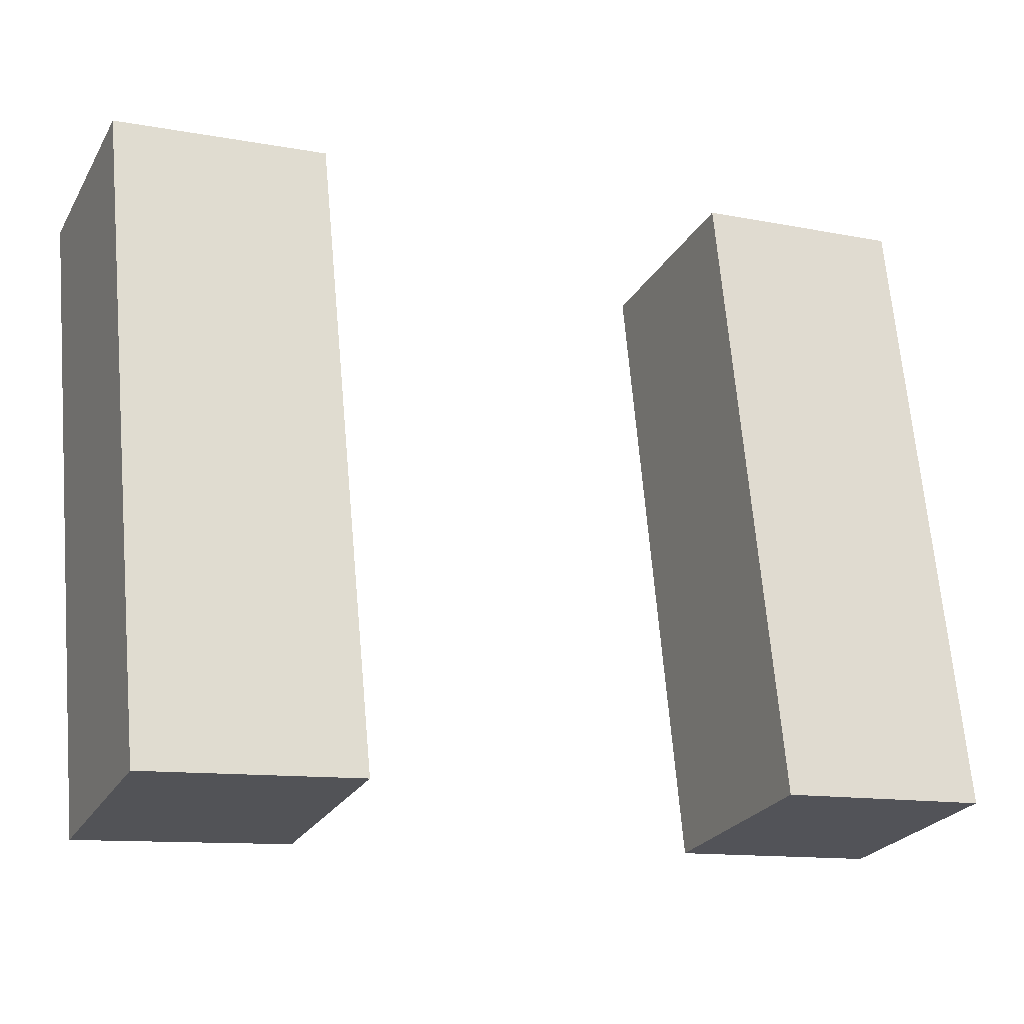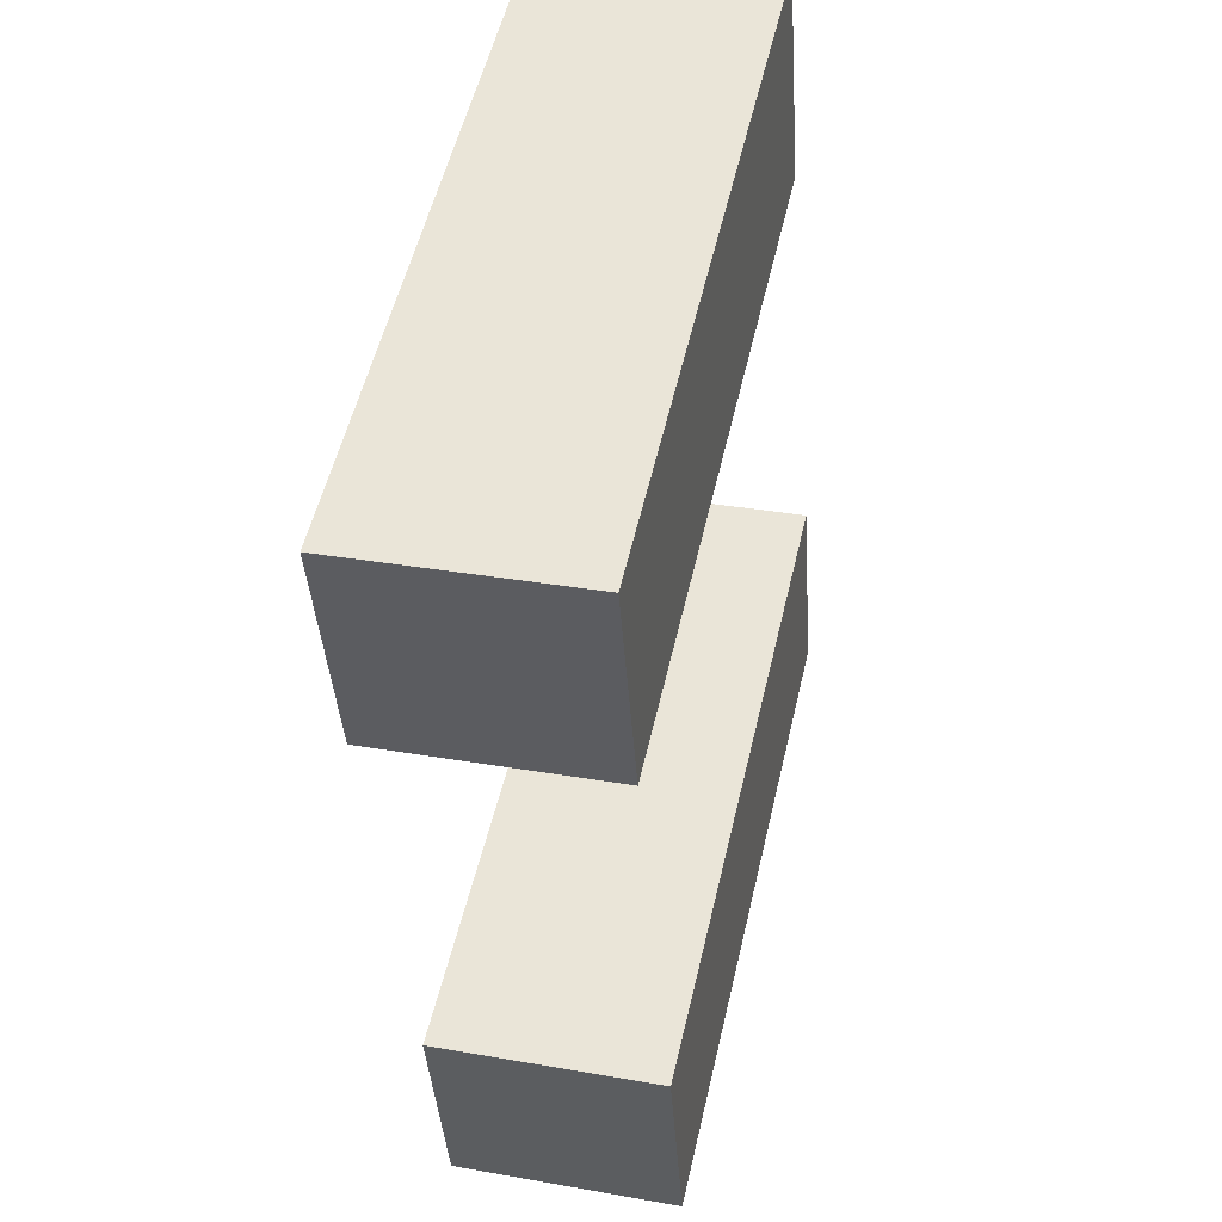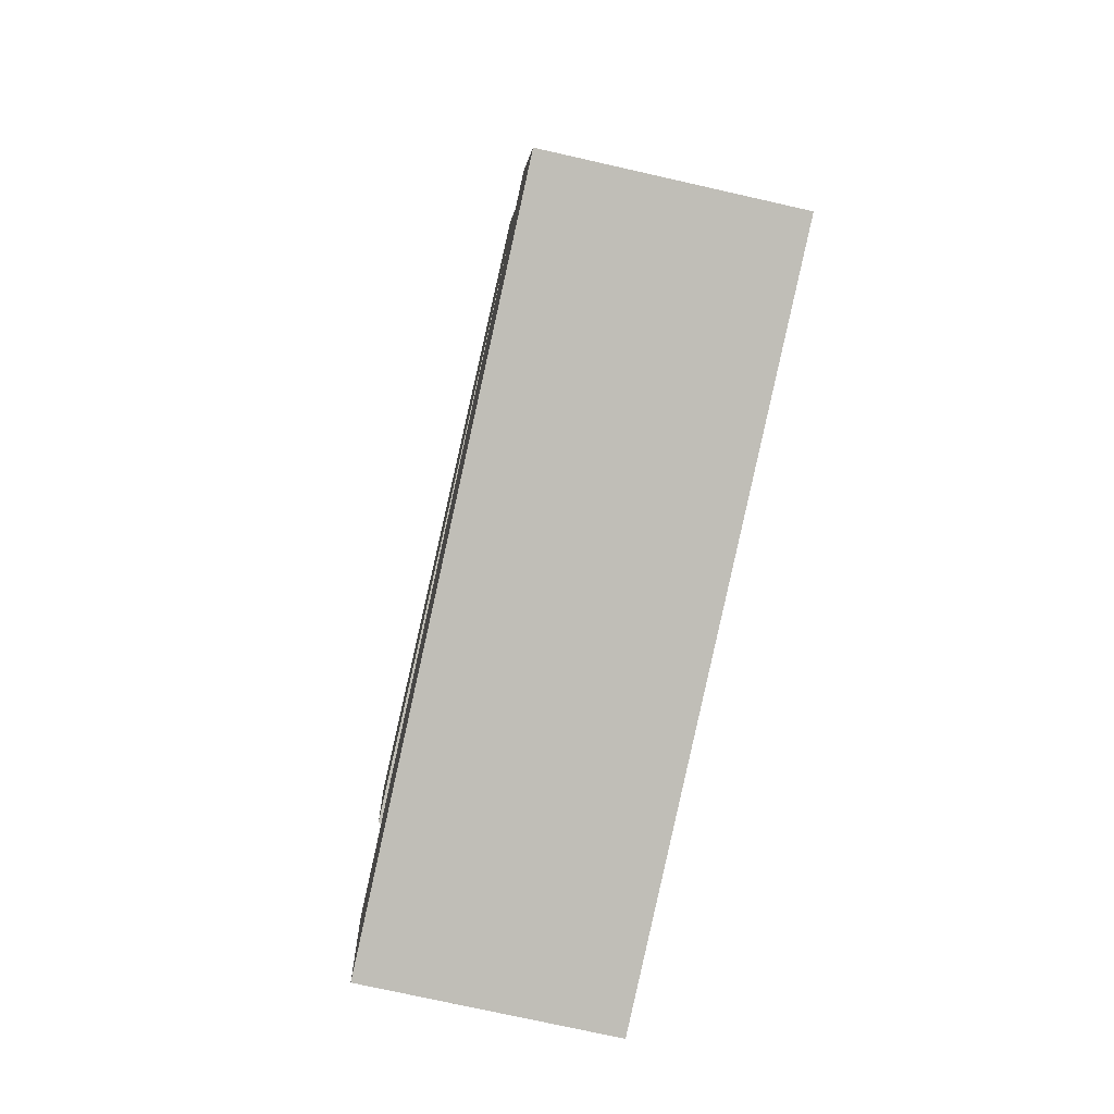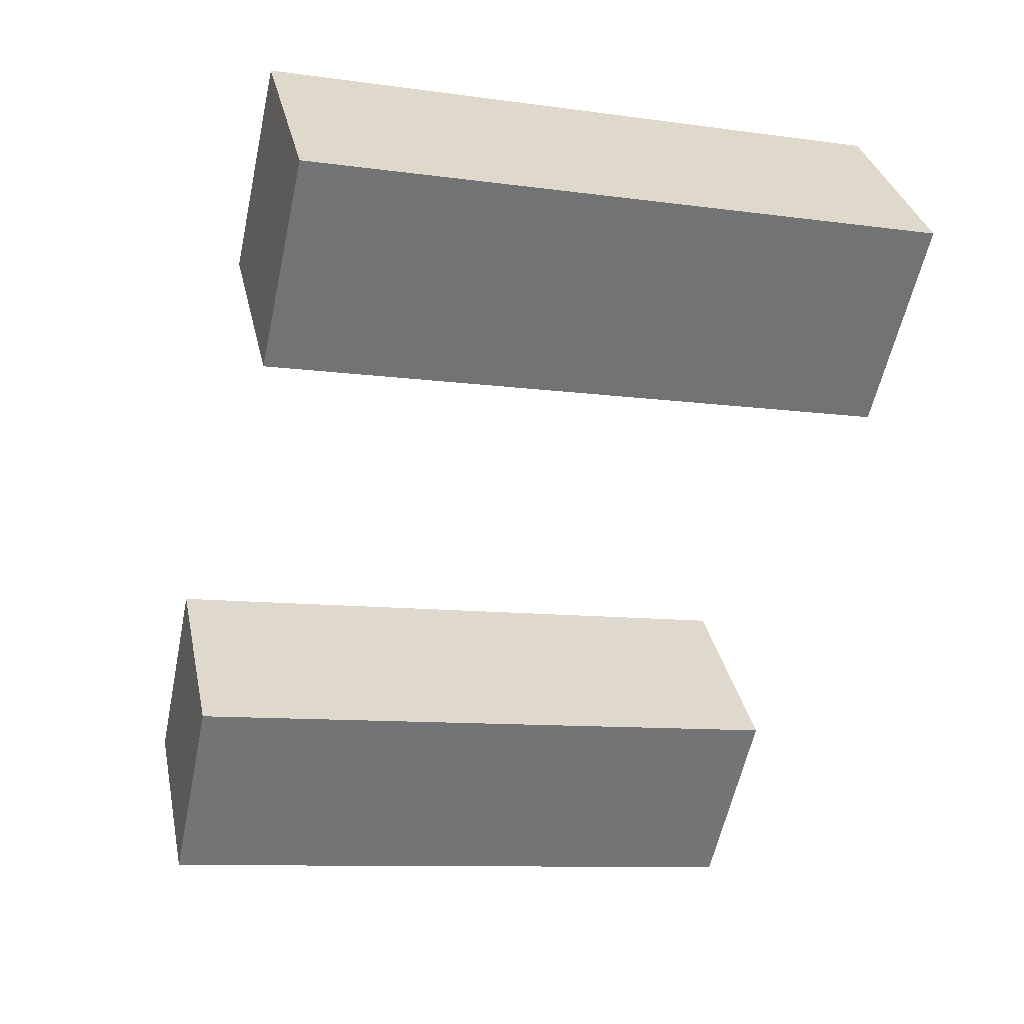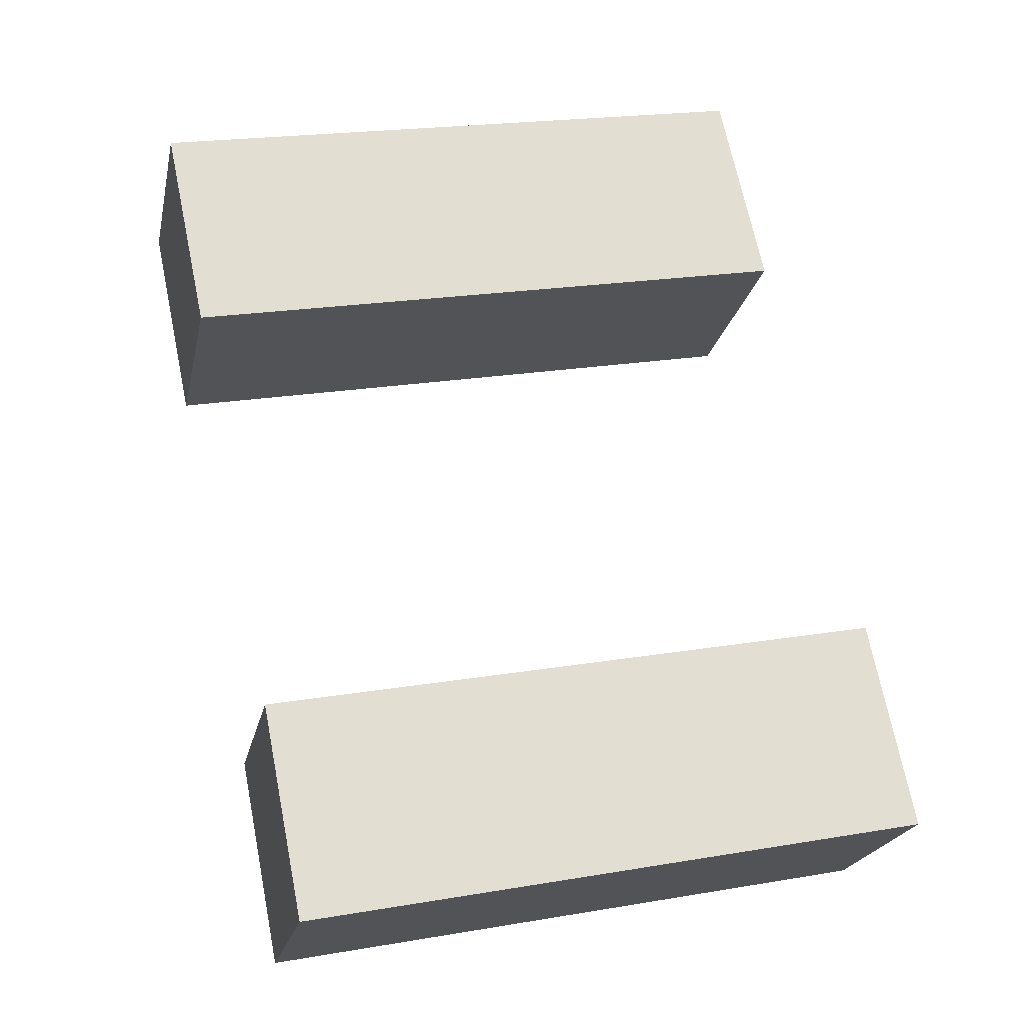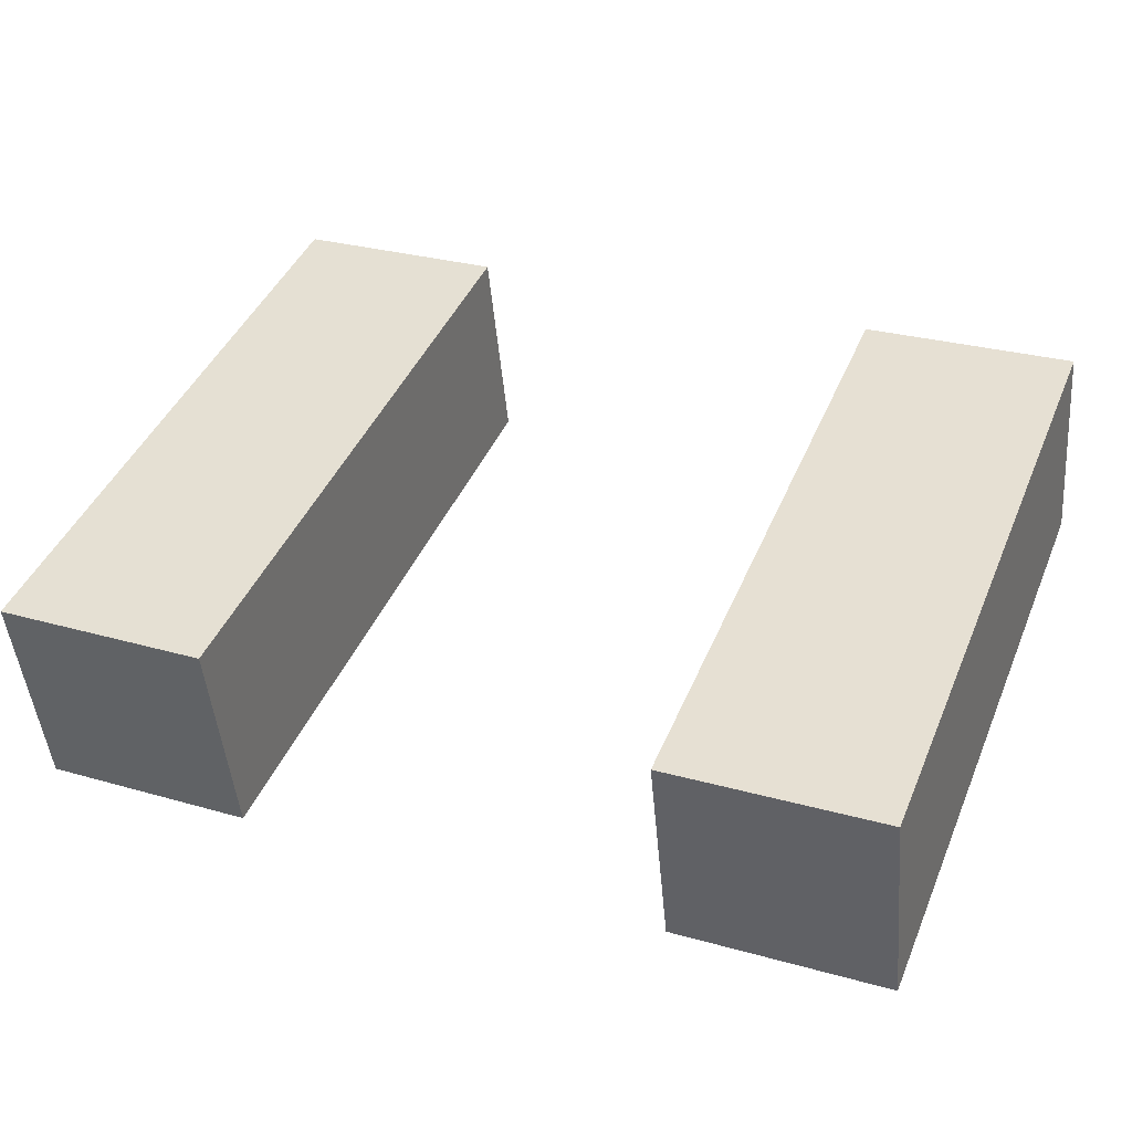
<metadata>
{"format":"obj","ext":"obj","renderer":"f3d","projection":"perspective","resolution":1024,"background":"white","views":[{"elev":-11.5,"azim":155.9,"up":"+Z"},{"elev":-39.6,"azim":-85.9,"up":"+Z"},{"elev":4.2,"azim":-92.3,"up":"+Z"},{"elev":-57.9,"azim":77.7,"up":"+Y"},{"elev":69.2,"azim":-101.7,"up":"+Y"},{"elev":30.2,"azim":22.5,"up":"+Y"}]}
</metadata>
<code>
g Arms_Mesh
v -0.254 -0.2584 0.5809
v -0.004027 -0.257 0.5832
v 0.001937 -0.09505 -0.149
v -0.248 -0.09647 -0.1514
v -0.2559 -0.01434 0.6349
v -0.2499 0.1476 -0.09741
v 5.086e-05 0.149 -0.09506
v -0.005913 -0.01293 0.6372
v -0.254 -0.2584 0.5809
v -0.2559 -0.01434 0.6349
v -0.005913 -0.01293 0.6372
v -0.004027 -0.257 0.5832
v -0.004027 -0.257 0.5832
v -0.005913 -0.01293 0.6372
v 5.086e-05 0.149 -0.09506
v 0.001937 -0.09505 -0.149
v 0.001937 -0.09505 -0.149
v 5.086e-05 0.149 -0.09506
v -0.2499 0.1476 -0.09741
v -0.248 -0.09647 -0.1514
v -0.248 -0.09647 -0.1514
v -0.2499 0.1476 -0.09741
v -0.2559 -0.01434 0.6349
v -0.254 -0.2584 0.5809
v 0.7516 -0.01536 0.6374
v 0.5016 -0.01689 0.638
v 0.4989 0.1487 -0.09352
v 0.7489 0.1503 -0.09412
v 0.753 -0.2592 0.5821
v 0.7502 -0.09355 -0.1493
v 0.5002 -0.09508 -0.1487
v 0.503 -0.2607 0.5827
v 0.7516 -0.01536 0.6374
v 0.753 -0.2592 0.5821
v 0.503 -0.2607 0.5827
v 0.5016 -0.01689 0.638
v 0.5016 -0.01689 0.638
v 0.503 -0.2607 0.5827
v 0.5002 -0.09508 -0.1487
v 0.4989 0.1487 -0.09352
v 0.4989 0.1487 -0.09352
v 0.5002 -0.09508 -0.1487
v 0.7502 -0.09355 -0.1493
v 0.7489 0.1503 -0.09412
v 0.7489 0.1503 -0.09412
v 0.7502 -0.09355 -0.1493
v 0.753 -0.2592 0.5821
v 0.7516 -0.01536 0.6374
g Arms_Mesh_0
f 3 2 1
f 4 3 1
f 7 6 5
f 8 7 5
f 11 10 9
f 12 11 9
f 15 14 13
f 16 15 13
f 19 18 17
f 20 19 17
f 23 22 21
f 24 23 21
f 27 26 25
f 28 27 25
f 31 30 29
f 32 31 29
f 35 34 33
f 36 35 33
f 39 38 37
f 40 39 37
f 43 42 41
f 44 43 41
f 47 46 45
f 48 47 45

</code>
